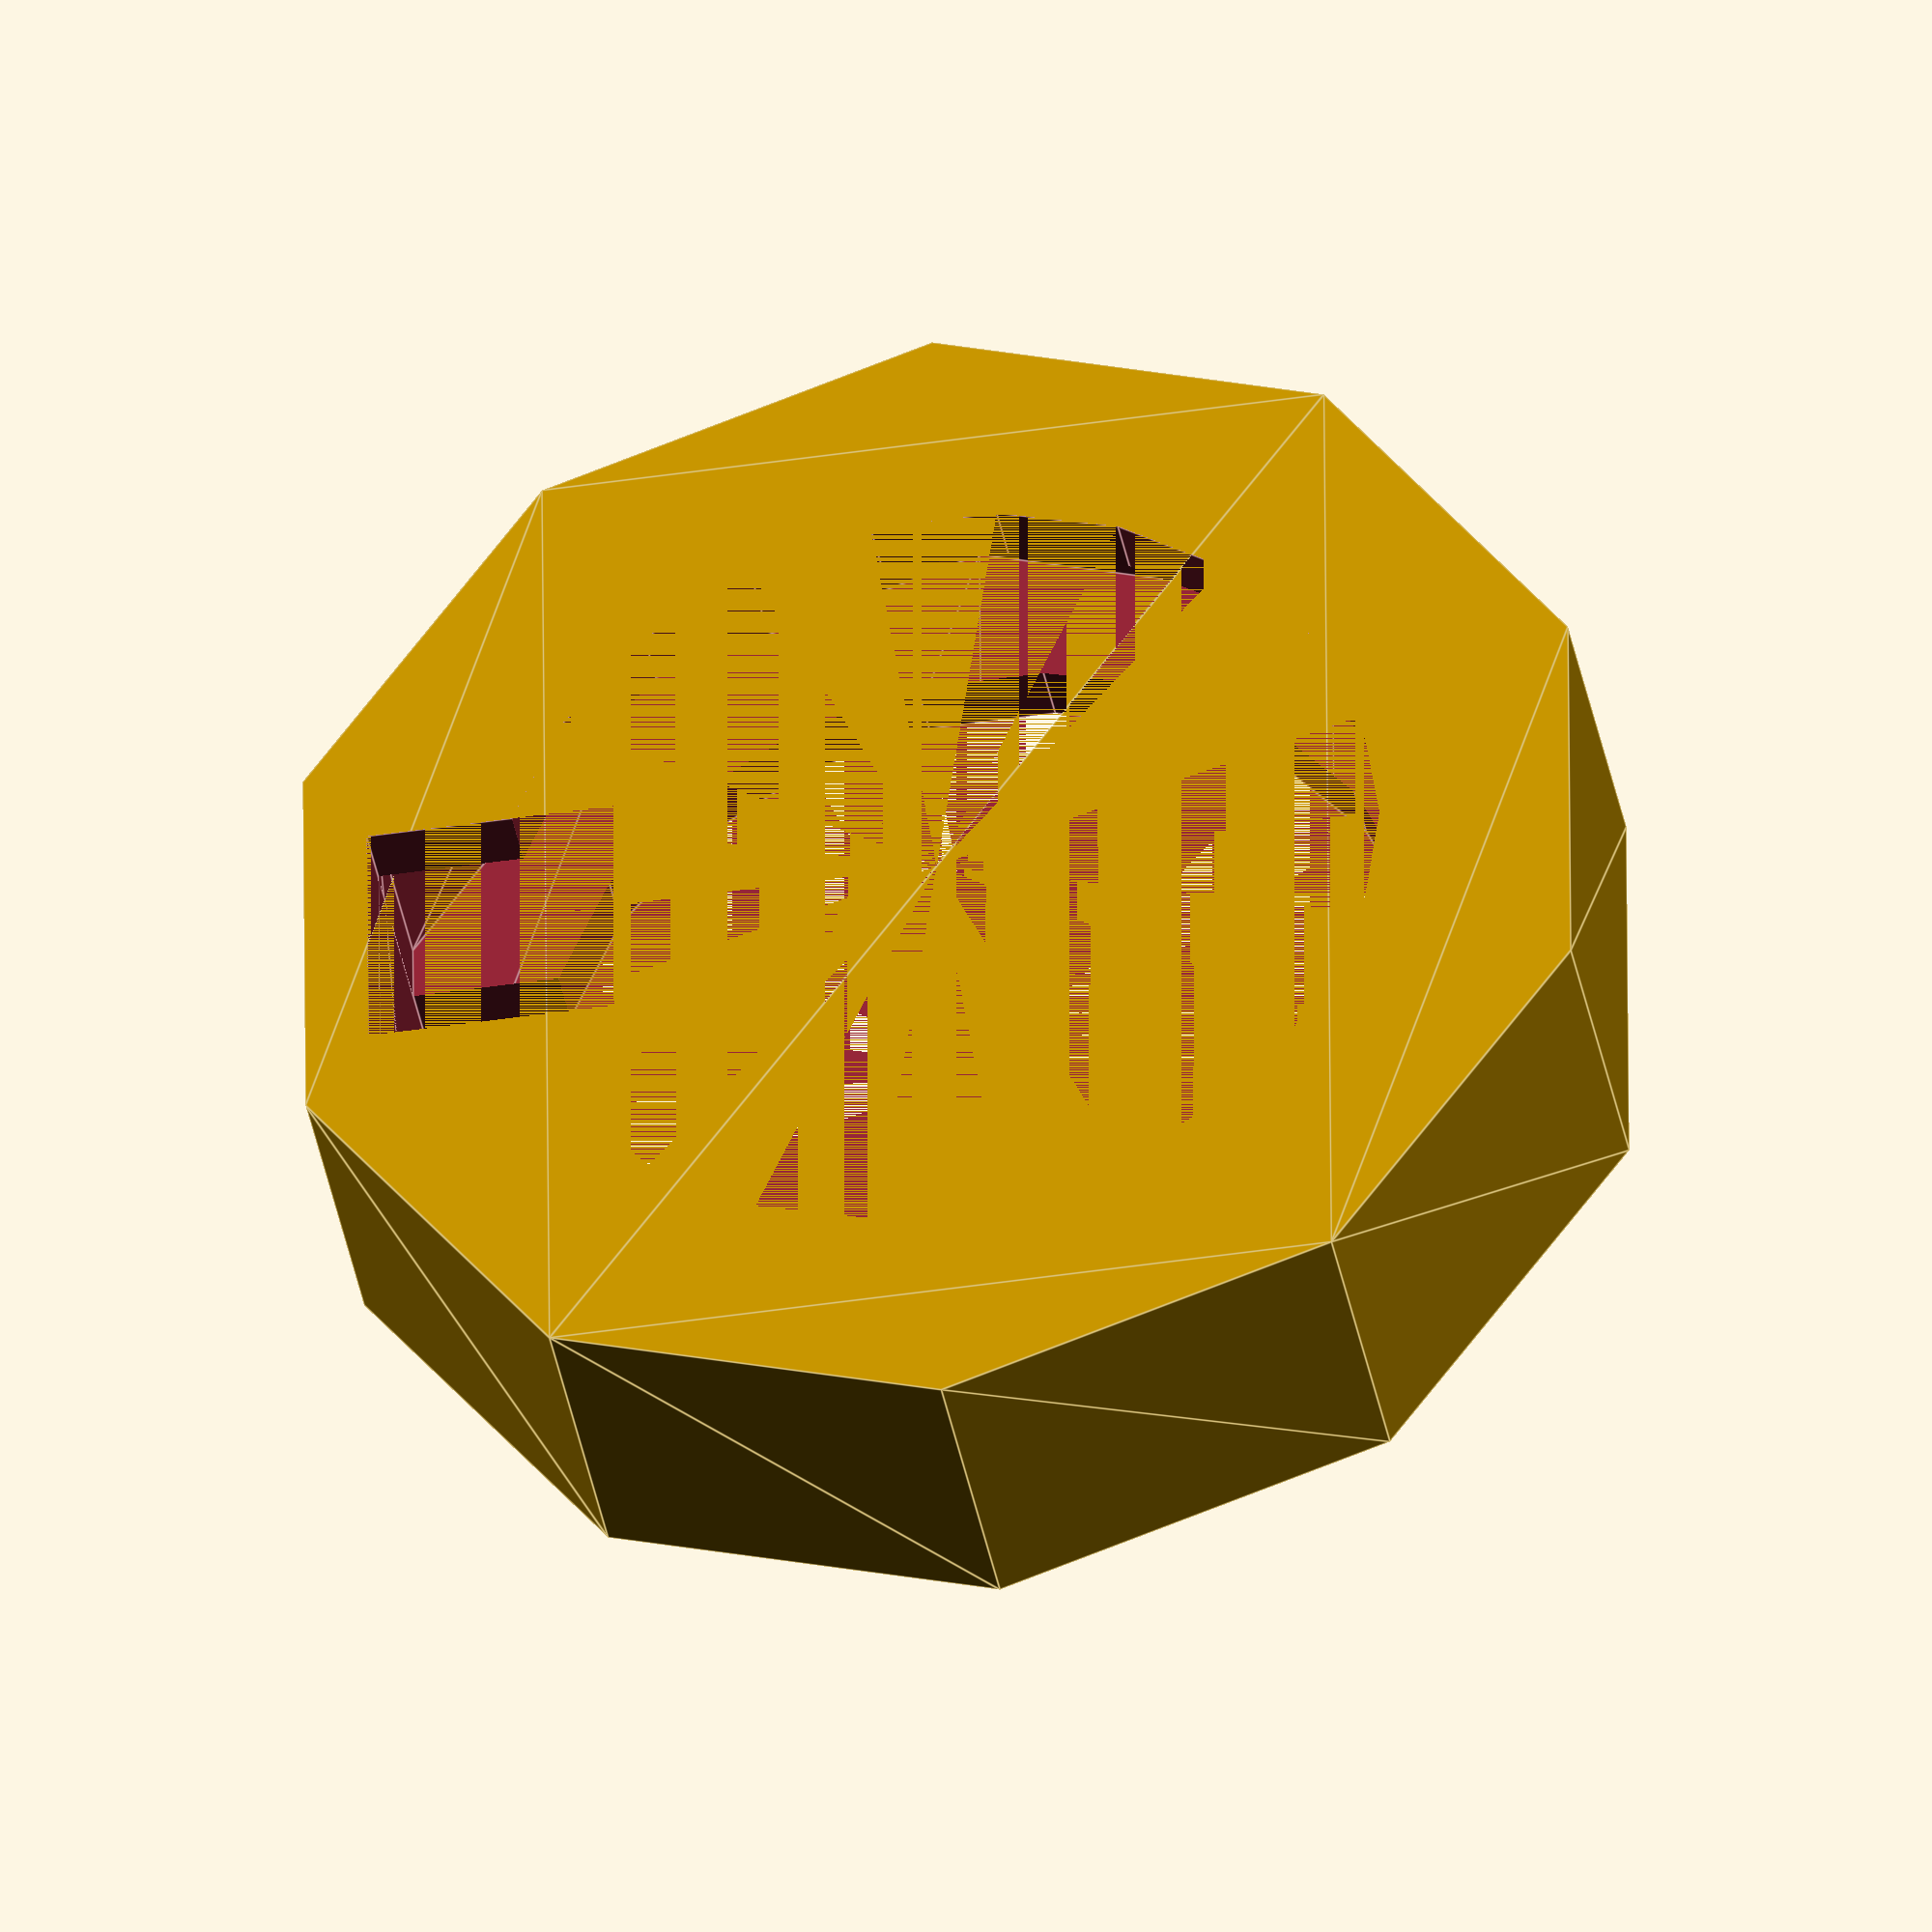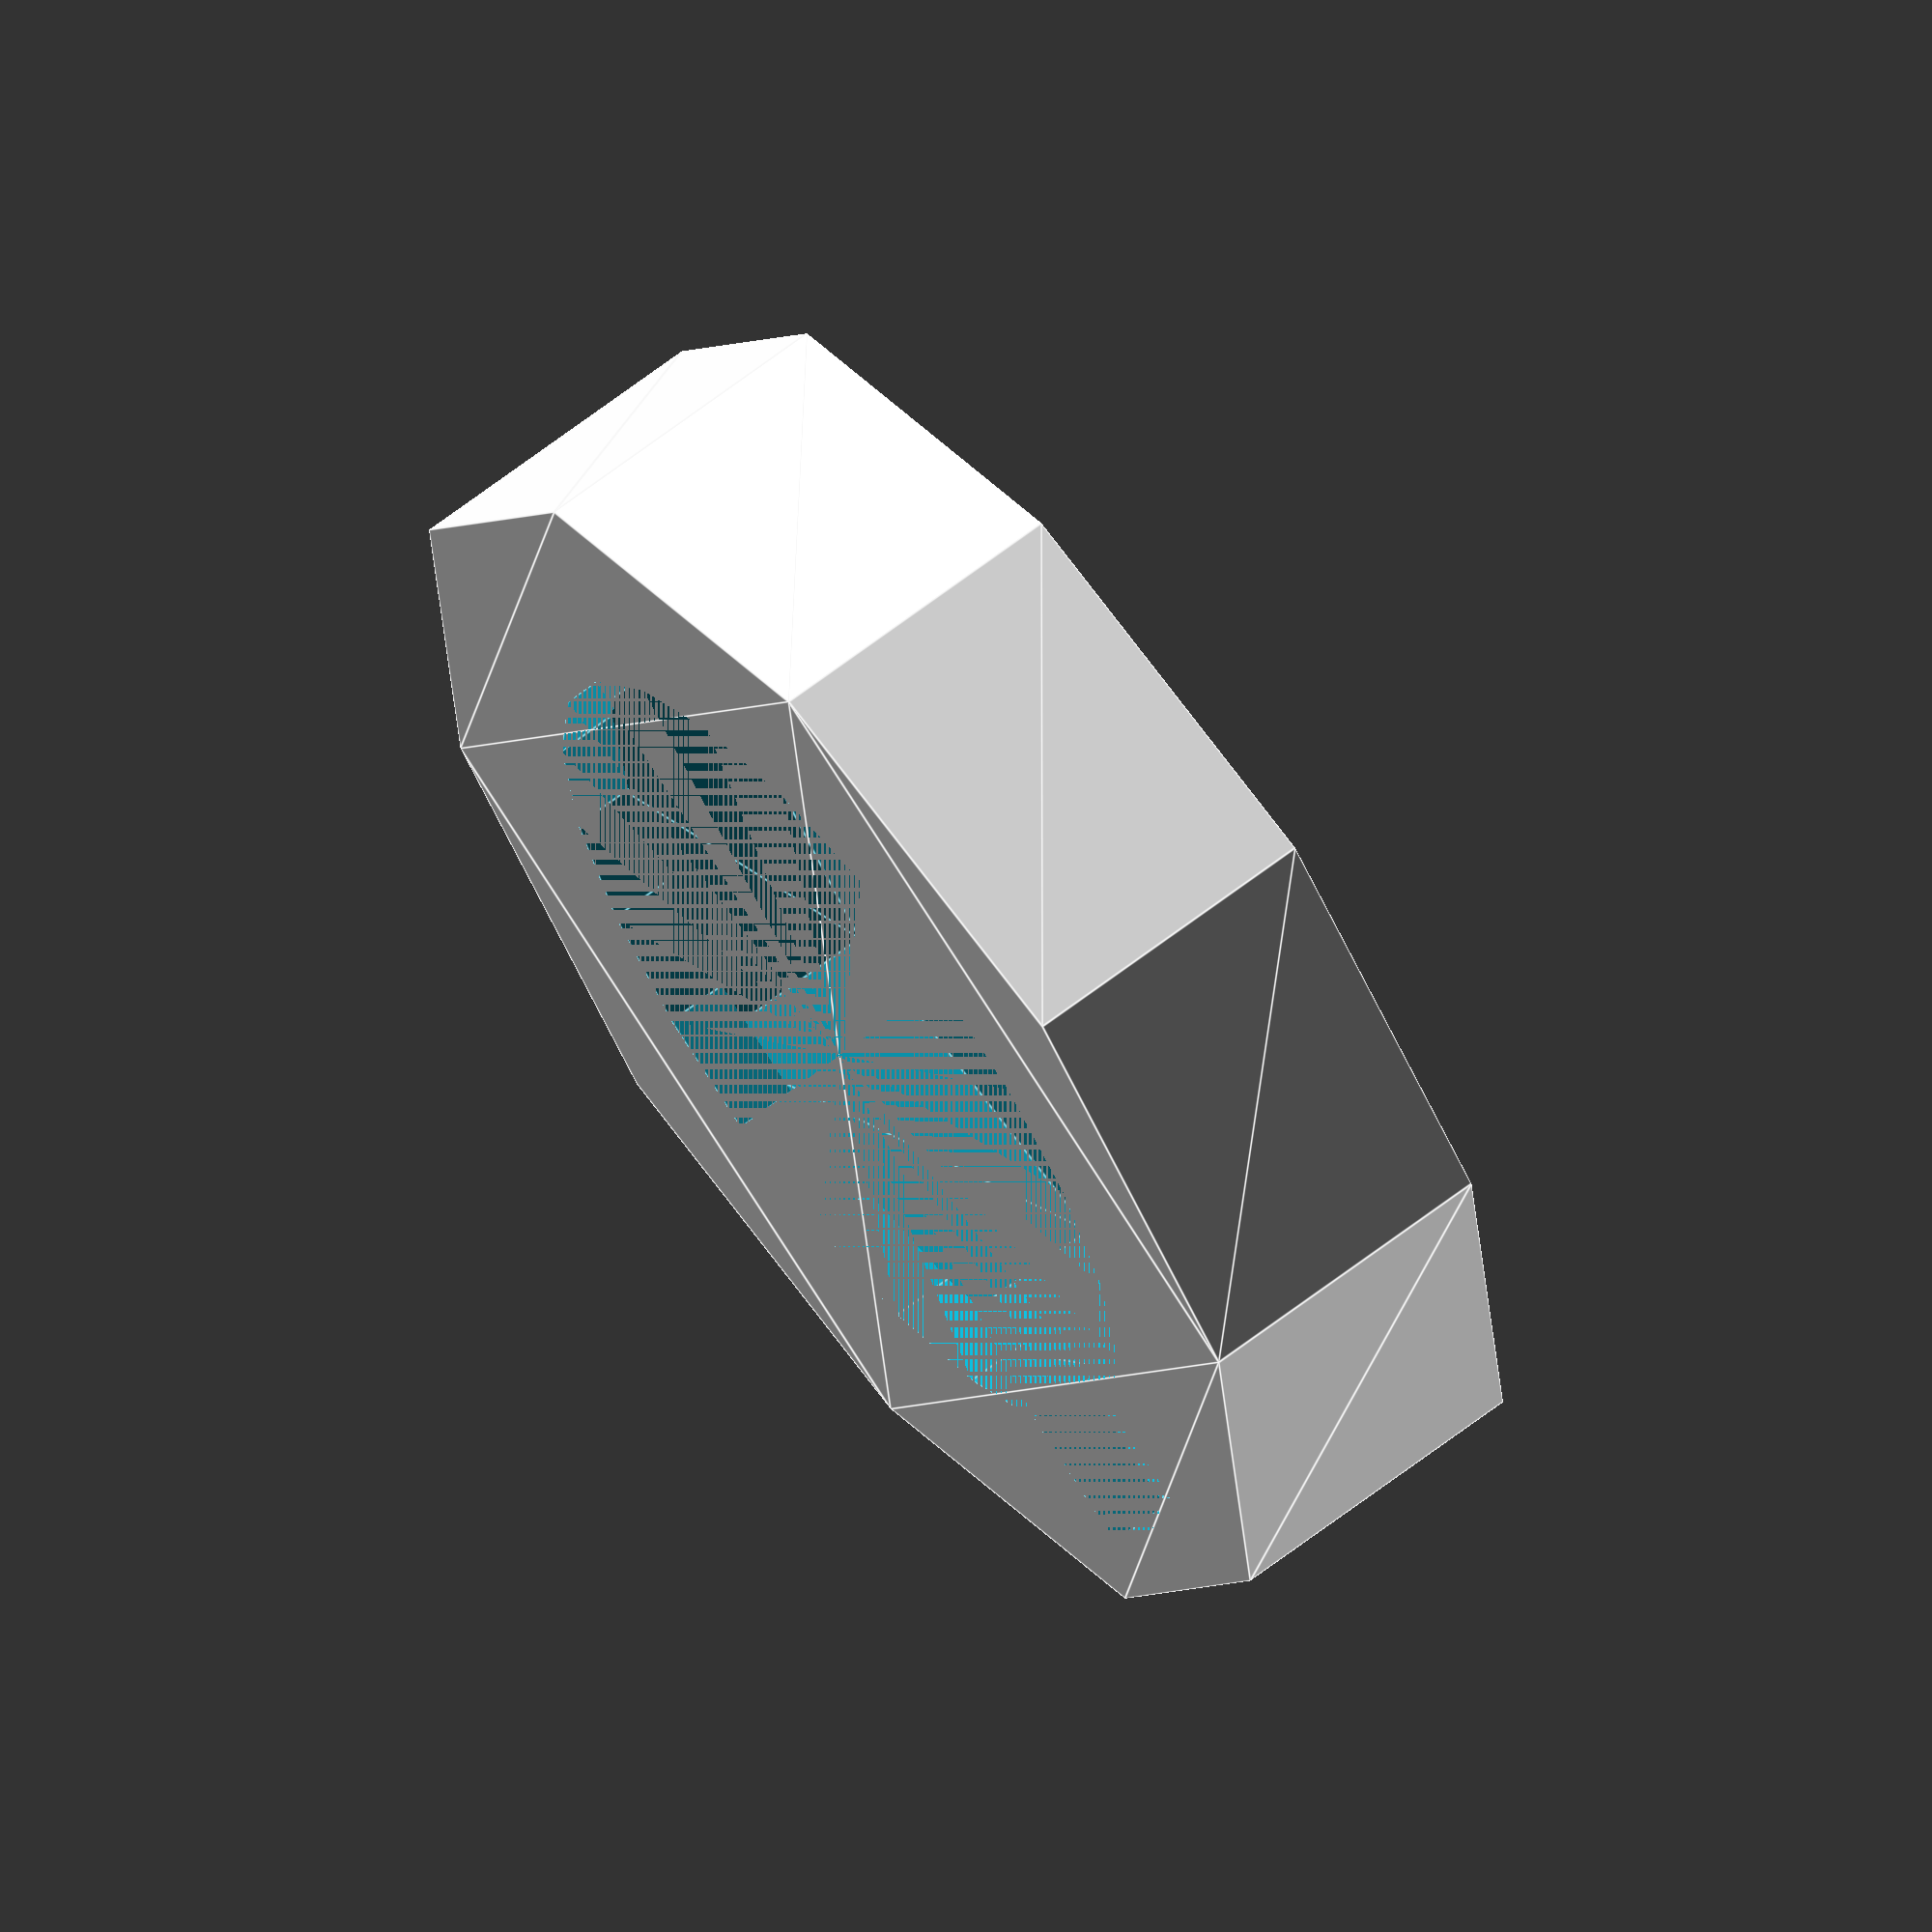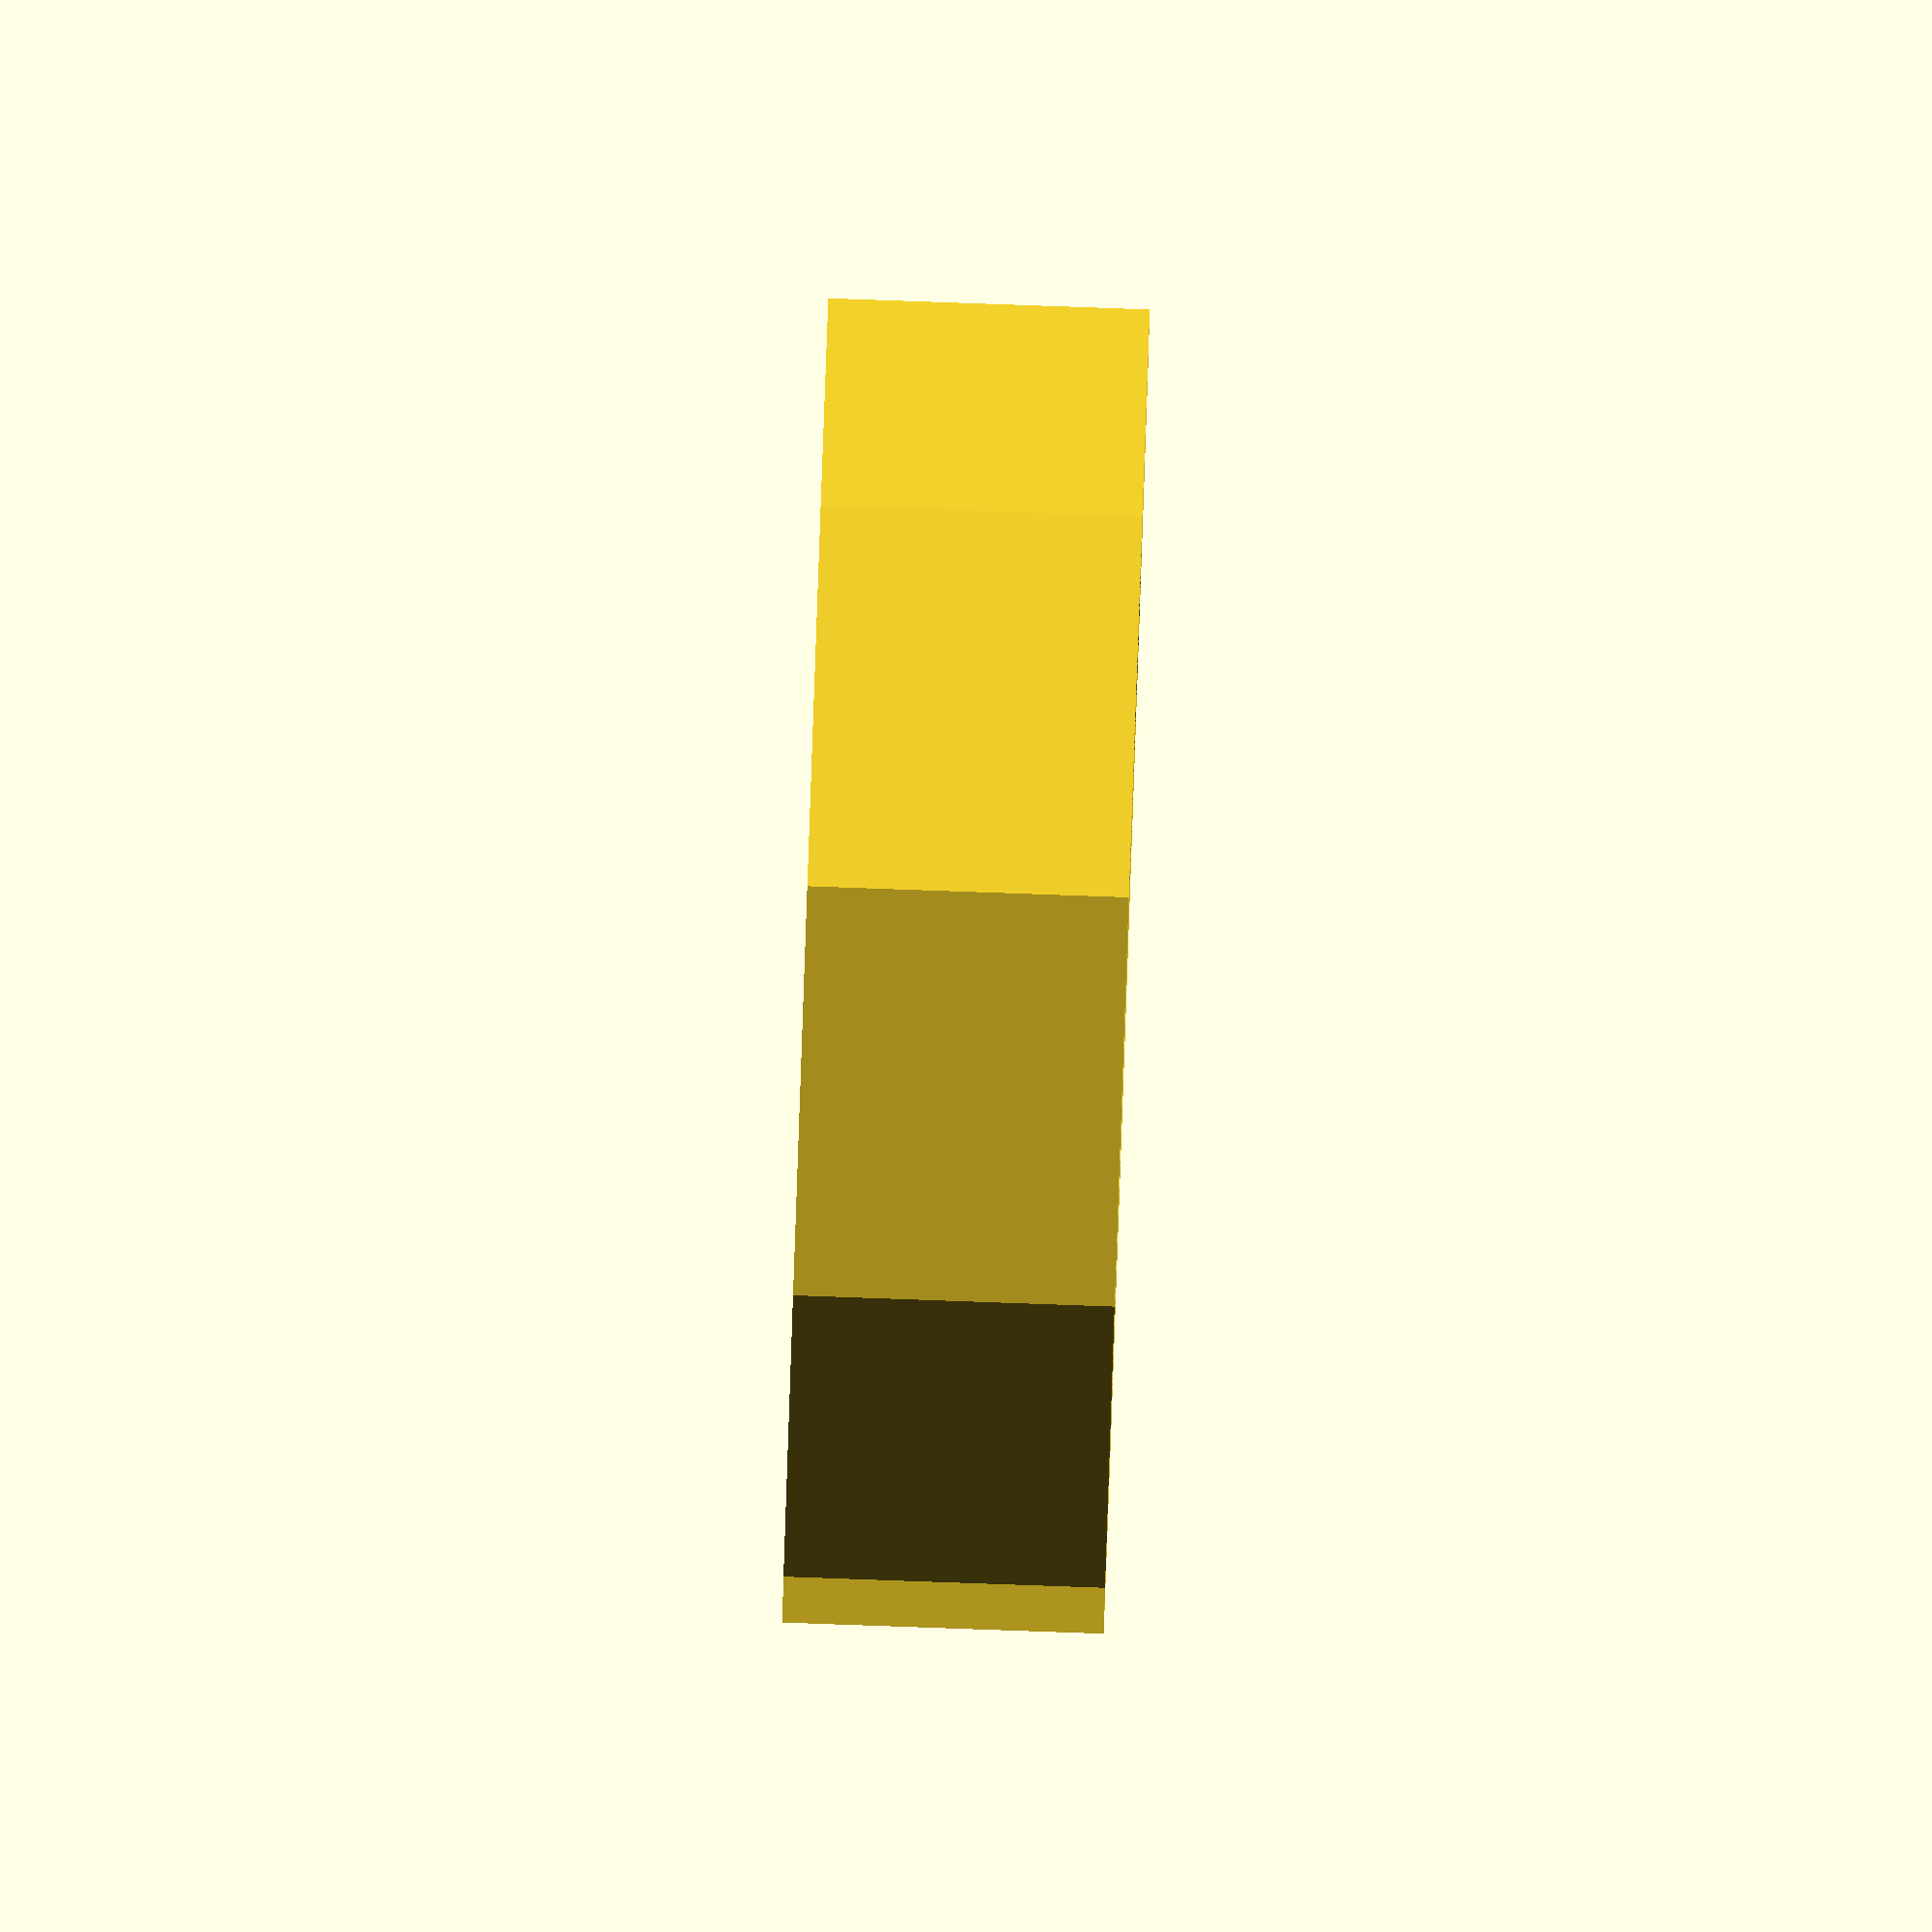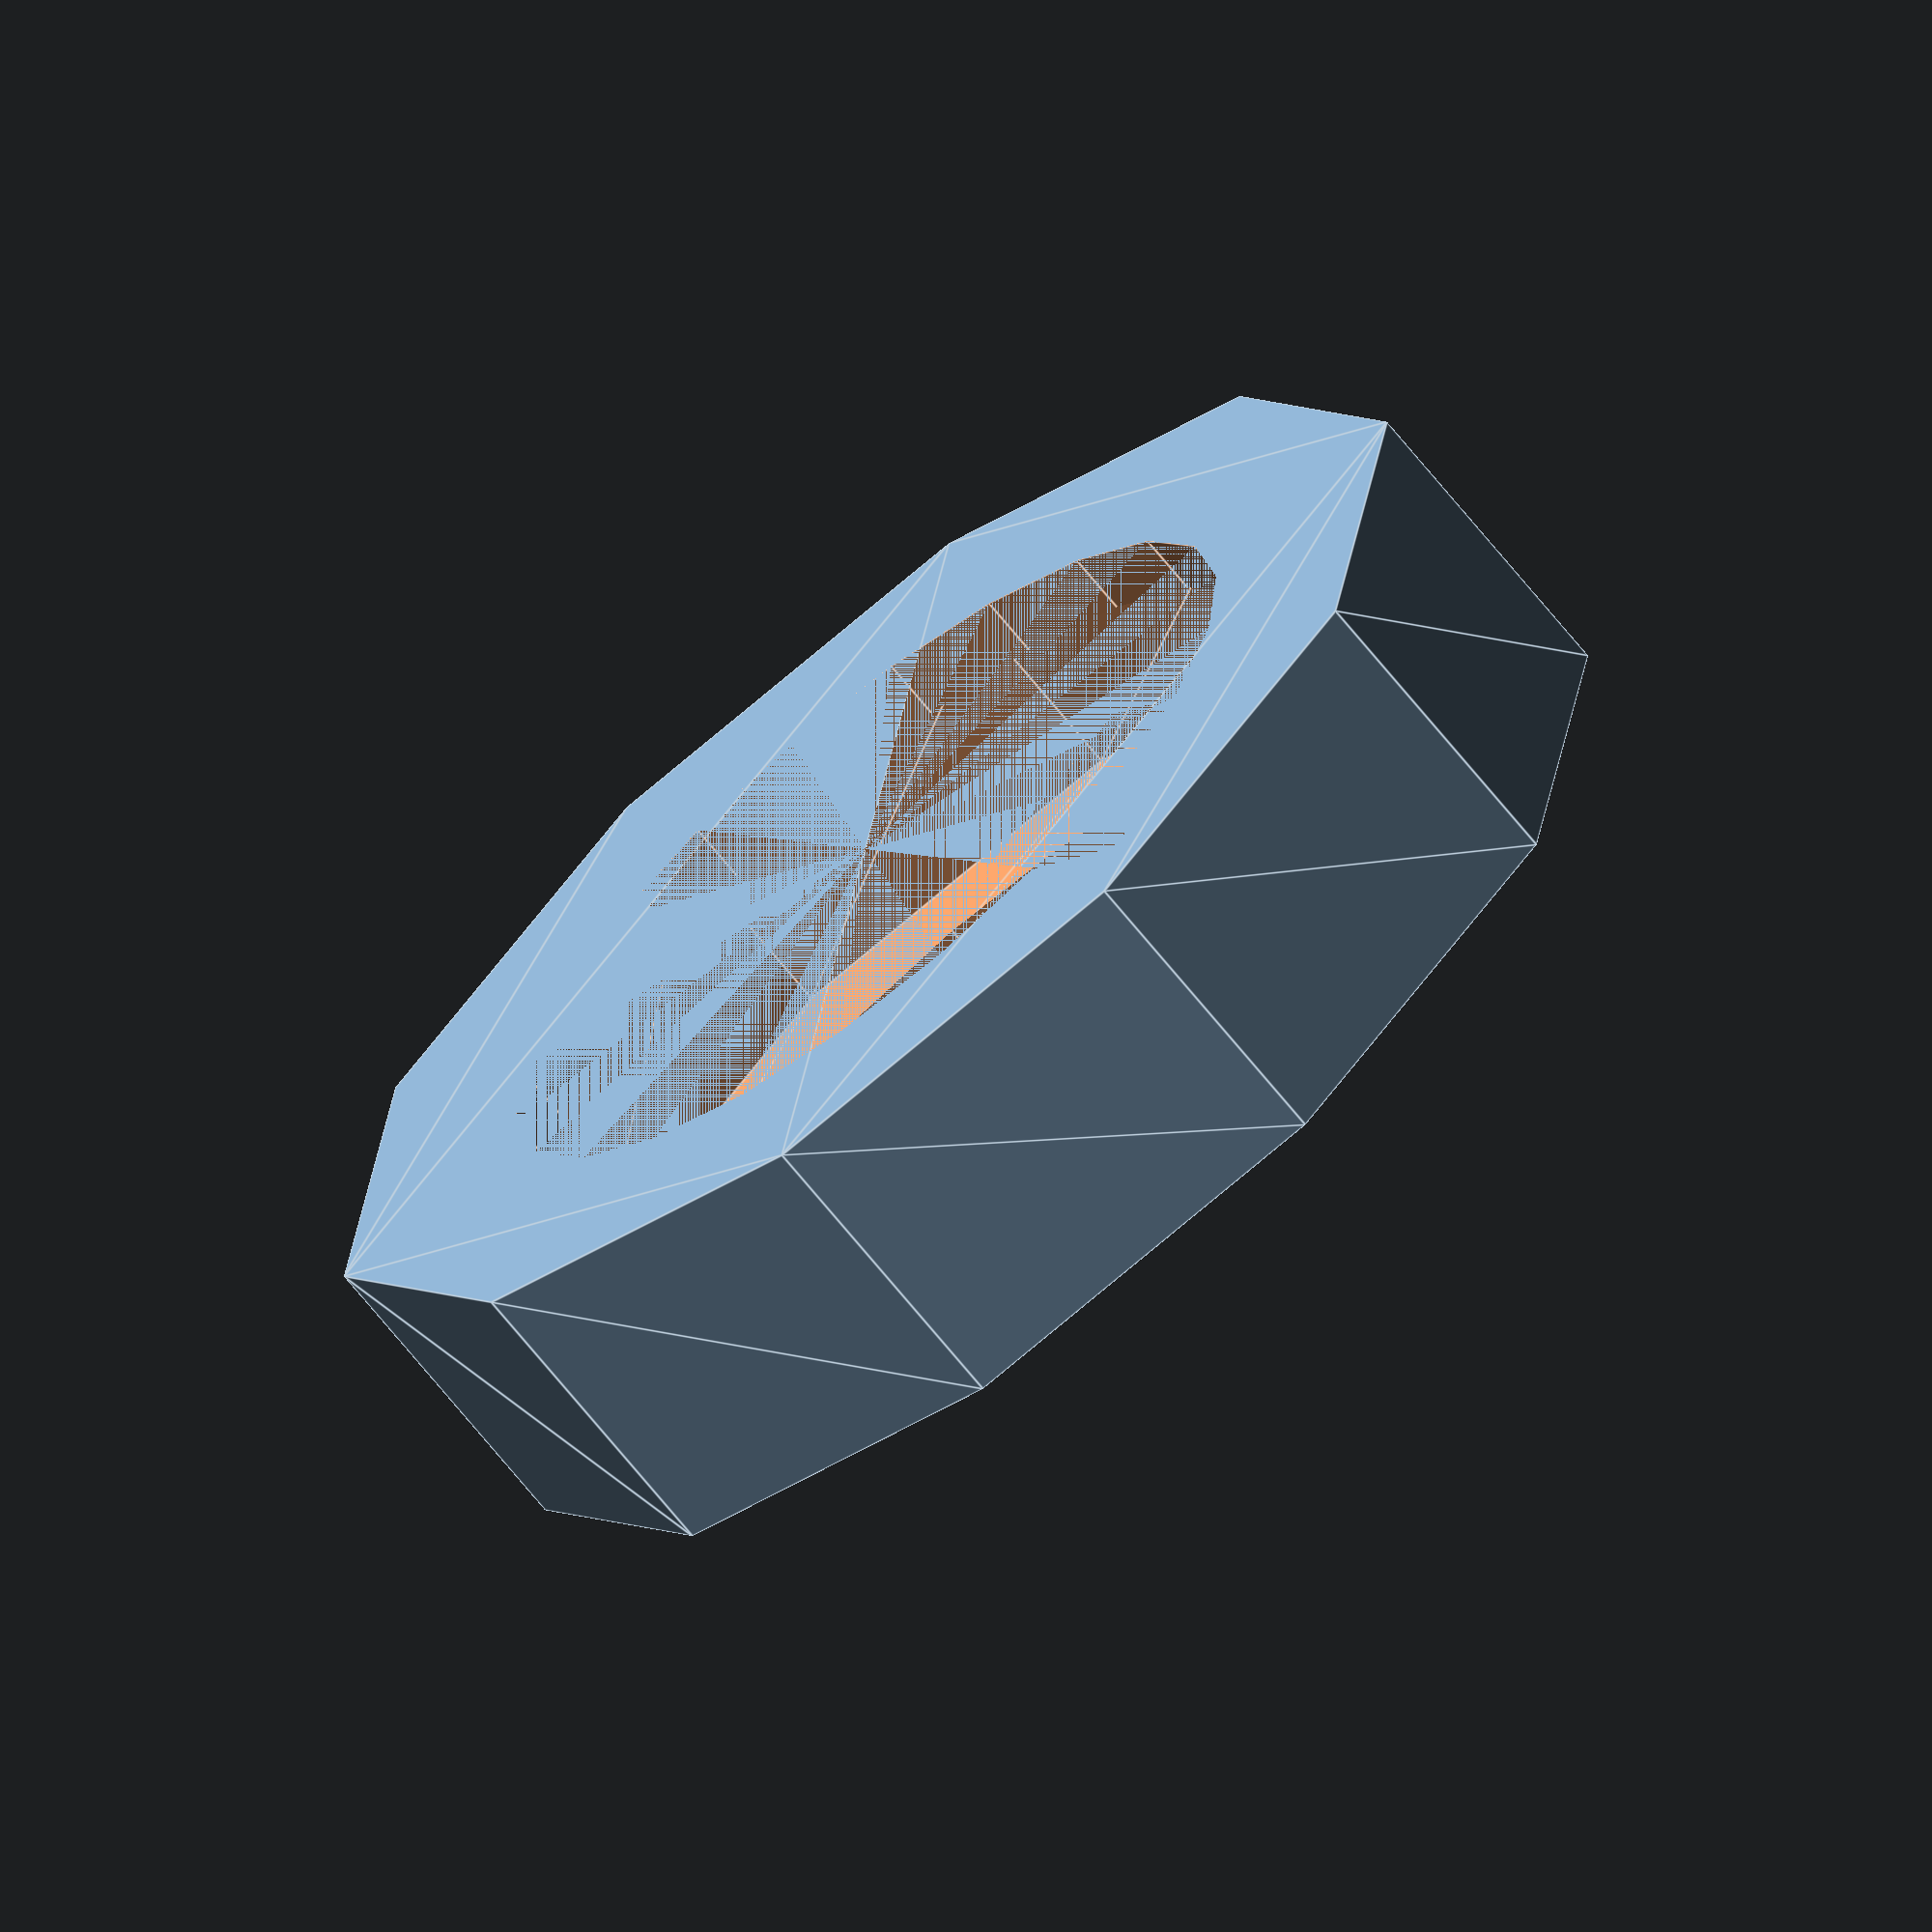
<openscad>
// Cryptex Disc Model


// polygonal-based prism defition
module ngonPrism(n, r, h) {
    linear_extrude(height = h, center=true) 
        polygon([
            for (i=[0:n-1], a=(i+1/2)*360/n) 
                [ r*cos(a)/cos(180/n), r*sin(a)/cos(180/n) ]
        ]);
}


module cryptexDisc(inner_radius, outer_radius, width, thickness){
    difference(){
       difference(){
            difference(){
                ngonPrism(n, outer_radius, width);
                cylinder(h=width, r=inner_radius, center=true);
            };
            ngonPrism(n, outer_radius-thickness, width-2*thickness);
        };
        translate([inner_radius,0,0]) 
            cube([2*(outer_radius-inner_radius-thickness),4*thickness,width],center=true);
    }

}




// Main Model
n = 10;

inner_radius = 7;
outer_radius = 10;
width = 5;
thickness = 1;

face = 2*tan(180/n)*outer_radius;
echo(face);

cryptexDisc(inner_radius, outer_radius, width, thickness);
//translate([inner_radius,0,0]) cube([2*(outer_radius-inner_radius-thickness),4*thickness,width],center=true);
</openscad>
<views>
elev=39.2 azim=0.4 roll=190.5 proj=o view=edges
elev=296.1 azim=29.0 roll=51.8 proj=o view=edges
elev=271.4 azim=256.9 roll=272.0 proj=o view=solid
elev=248.6 azim=225.1 roll=141.3 proj=o view=edges
</views>
